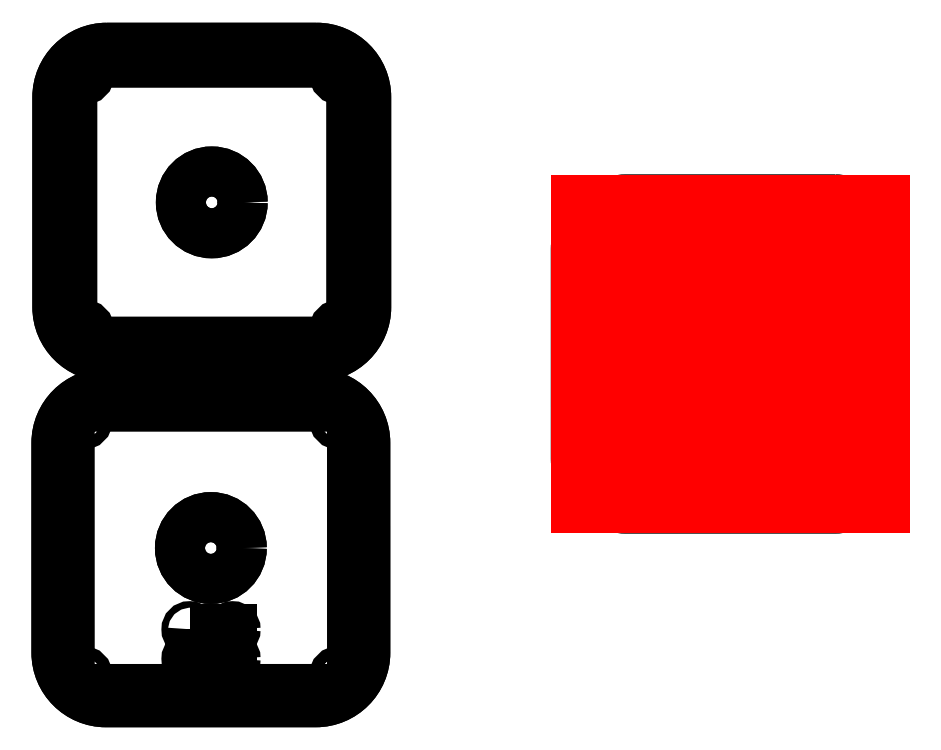
<metadata>
{"format":"dxf","ext":"dxf","renderer":"ezdxf+matplotlib","layout":"modelspace","background":"white","min_lineweight":24,"dpi":150}
</metadata>
<code>
0
SECTION
2
ENTITIES
0
CIRCLE
8
0
10
4.236
20
2.485
30
0
40
0.709
0
SPLINE
8
0
210
0
220
0
230
1
70
     9
71
     3
72
    29
73
    25
74
     0
42
1e-10
43
1e-10
40
0
40
0
40
0
40
0
40
1
40
1
40
1
40
2
40
2
40
2
40
3
40
3
40
3
40
4
40
4
40
4
40
5
40
5
40
5
40
6
40
6
40
6
40
7
40
7
40
7
40
8
40
8
40
8
40
8
10
6.643
20
6.034
30
0
10
6.643
20
6.034
30
0
10
1.829
20
6.033
30
0
10
1.829
20
6.033
30
0
10
1.201
20
6.033
30
0
10
0.6925
20
5.525
30
0
10
0.692
20
4.897
30
0
10
0.692
20
4.897
30
0
10
0.6924
20
0.08279
30
0
10
0.6924
20
0.08279
30
0
10
0.6926
20
-0.545
30
0
10
1.201
20
-1.054
30
0
10
1.829
20
-1.054
30
0
10
1.829
20
-1.054
30
0
10
6.643
20
-1.054
30
0
10
6.643
20
-1.054
30
0
10
7.271
20
-1.054
30
0
10
7.78
20
-0.5451
30
0
10
7.78
20
0.0826
30
0
10
7.78
20
0.0826
30
0
10
7.78
20
4.897
30
0
10
7.78
20
4.897
30
0
10
7.78
20
5.524
30
0
10
7.271
20
6.033
30
0
10
6.643
20
6.034
30
0
0
CIRCLE
8
0
10
4.236
20
2.485
30
0
40
0.709
0
SPLINE
8
0
210
0
220
0
230
1
70
     9
71
     3
72
    29
73
    25
74
     0
42
1e-10
43
1e-10
40
0
40
0
40
0
40
0
40
1
40
1
40
1
40
2
40
2
40
2
40
3
40
3
40
3
40
4
40
4
40
4
40
5
40
5
40
5
40
6
40
6
40
6
40
7
40
7
40
7
40
8
40
8
40
8
40
8
10
6.643
20
6.034
30
0
10
6.643
20
6.034
30
0
10
1.829
20
6.033
30
0
10
1.829
20
6.033
30
0
10
1.201
20
6.033
30
0
10
0.6925
20
5.525
30
0
10
0.692
20
4.897
30
0
10
0.692
20
4.897
30
0
10
0.6924
20
0.08279
30
0
10
0.6924
20
0.08279
30
0
10
0.6926
20
-0.545
30
0
10
1.201
20
-1.054
30
0
10
1.829
20
-1.054
30
0
10
1.829
20
-1.054
30
0
10
6.643
20
-1.054
30
0
10
6.643
20
-1.054
30
0
10
7.271
20
-1.054
30
0
10
7.78
20
-0.5451
30
0
10
7.78
20
0.0826
30
0
10
7.78
20
0.0826
30
0
10
7.78
20
4.897
30
0
10
7.78
20
4.897
30
0
10
7.78
20
5.524
30
0
10
7.271
20
6.033
30
0
10
6.643
20
6.034
30
0
0
CIRCLE
8
0
10
7.185
20
-0.4594
30
0
40
0.1275
0
CIRCLE
8
0
10
1.287
20
5.439
30
0
40
0.1275
0
CIRCLE
8
0
10
7.185
20
5.439
30
0
40
0.1275
0
CIRCLE
8
0
10
1.287
20
-0.4594
30
0
40
0.1275
0
SPLINE
8
0
210
0
220
0
230
1
70
     9
71
     3
72
    53
73
    49
74
     0
42
1e-10
43
1e-10
40
0
40
0
40
0
40
0
40
1
40
1
40
1
40
2
40
2
40
2
40
3
40
3
40
3
40
4
40
4
40
4
40
5
40
5
40
5
40
6
40
6
40
6
40
7
40
7
40
7
40
8
40
8
40
8
40
9
40
9
40
9
40
10
40
10
40
10
40
11
40
11
40
11
40
12
40
12
40
12
40
13
40
13
40
13
40
14
40
14
40
14
40
15
40
15
40
15
40
16
40
16
40
16
40
16
10
7.622
20
4.897
30
0
10
7.622
20
5.437
30
0
10
7.184
20
5.876
30
0
10
6.643
20
5.876
30
0
10
6.643
20
5.876
30
0
10
6.643
20
5.729
30
0
10
6.643
20
5.729
30
0
10
6.643
20
5.729
30
0
10
1.829
20
5.728
30
0
10
1.829
20
5.728
30
0
10
1.829
20
5.728
30
0
10
1.829
20
5.876
30
0
10
1.829
20
5.876
30
0
10
1.288
20
5.876
30
0
10
0.85
20
5.438
30
0
10
0.8495
20
4.897
30
0
10
0.8495
20
4.897
30
0
10
0.997
20
4.897
30
0
10
0.997
20
4.897
30
0
10
0.997
20
4.897
30
0
10
0.9974
20
0.08286
30
0
10
0.9974
20
0.08286
30
0
10
0.9974
20
0.08286
30
0
10
0.8499
20
0.08282
30
0
10
0.8499
20
0.08282
30
0
10
0.85
20
-0.458
30
0
10
1.288
20
-0.8964
30
0
10
1.829
20
-0.8969
30
0
10
1.829
20
-0.8969
30
0
10
1.829
20
-0.7494
30
0
10
1.829
20
-0.7494
30
0
10
1.829
20
-0.7494
30
0
10
6.643
20
-0.749
30
0
10
6.643
20
-0.749
30
0
10
6.643
20
-0.749
30
0
10
6.643
20
-0.8965
30
0
10
6.643
20
-0.8965
30
0
10
7.184
20
-0.8964
30
0
10
7.622
20
-0.4581
30
0
10
7.623
20
0.08266
30
0
10
7.623
20
0.08266
30
0
10
7.475
20
0.08278
30
0
10
7.475
20
0.08278
30
0
10
7.475
20
0.08278
30
0
10
7.475
20
4.897
30
0
10
7.475
20
4.897
30
0
10
7.475
20
4.897
30
0
10
7.622
20
4.897
30
0
10
7.622
20
4.897
30
0
0
SPLINE
8
0
210
0
220
0
230
1
70
    11
71
     3
72
    53
73
    49
74
     0
42
1e-10
43
1e-10
40
0
40
0
40
0
40
0
40
1
40
1
40
1
40
2
40
2
40
2
40
3
40
3
40
3
40
4
40
4
40
4
40
5
40
5
40
5
40
6
40
6
40
6
40
7
40
7
40
7
40
8
40
8
40
8
40
9
40
9
40
9
40
10
40
10
40
10
40
11
40
11
40
11
40
12
40
12
40
12
40
13
40
13
40
13
40
14
40
14
40
14
40
15
40
15
40
15
40
16
40
16
40
16
40
16
10
7.496
20
12.83
30
0
10
7.496
20
12.83
30
0
10
7.643
20
12.83
30
0
10
7.643
20
12.83
30
0
10
7.643
20
13.37
30
0
10
7.205
20
13.81
30
0
10
6.664
20
13.81
30
0
10
6.664
20
13.81
30
0
10
6.664
20
13.66
30
0
10
6.664
20
13.66
30
0
10
6.664
20
13.66
30
0
10
1.85
20
13.66
30
0
10
1.85
20
13.66
30
0
10
1.85
20
13.66
30
0
10
1.85
20
13.81
30
0
10
1.85
20
13.81
30
0
10
1.309
20
13.81
30
0
10
0.8708
20
13.37
30
0
10
0.8703
20
12.83
30
0
10
0.8703
20
12.83
30
0
10
1.018
20
12.83
30
0
10
1.018
20
12.83
30
0
10
1.018
20
12.83
30
0
10
1.018
20
8.014
30
0
10
1.018
20
8.014
30
0
10
1.018
20
8.014
30
0
10
0.8707
20
8.014
30
0
10
0.8707
20
8.014
30
0
10
0.8709
20
7.474
30
0
10
1.309
20
7.035
30
0
10
1.85
20
7.035
30
0
10
1.85
20
7.035
30
0
10
1.85
20
7.182
30
0
10
1.85
20
7.182
30
0
10
1.85
20
7.182
30
0
10
6.664
20
7.183
30
0
10
6.664
20
7.183
30
0
10
6.664
20
7.183
30
0
10
6.664
20
7.035
30
0
10
6.664
20
7.035
30
0
10
7.205
20
7.035
30
0
10
7.643
20
7.473
30
0
10
7.644
20
8.014
30
0
10
7.644
20
8.014
30
0
10
7.496
20
8.014
30
0
10
7.496
20
8.014
30
0
10
7.496
20
8.014
30
0
10
7.496
20
12.83
30
0
10
7.496
20
12.83
30
0
0
SPLINE
8
0
210
0
220
0
230
1
70
     9
71
     3
72
    29
73
    25
74
     0
42
1e-10
43
1e-10
40
0
40
0
40
0
40
0
40
1
40
1
40
1
40
2
40
2
40
2
40
3
40
3
40
3
40
4
40
4
40
4
40
5
40
5
40
5
40
6
40
6
40
6
40
7
40
7
40
7
40
8
40
8
40
8
40
8
10
6.664
20
13.97
30
0
10
6.664
20
13.97
30
0
10
1.85
20
13.96
30
0
10
1.85
20
13.96
30
0
10
1.222
20
13.96
30
0
10
0.7133
20
13.46
30
0
10
0.7129
20
12.83
30
0
10
0.7129
20
12.83
30
0
10
0.7132
20
8.014
30
0
10
0.7132
20
8.014
30
0
10
0.7134
20
7.387
30
0
10
1.222
20
6.878
30
0
10
1.85
20
6.877
30
0
10
1.85
20
6.877
30
0
10
6.664
20
6.878
30
0
10
6.664
20
6.878
30
0
10
7.292
20
6.878
30
0
10
7.801
20
7.386
30
0
10
7.801
20
8.014
30
0
10
7.801
20
8.014
30
0
10
7.801
20
12.83
30
0
10
7.801
20
12.83
30
0
10
7.8
20
13.46
30
0
10
7.292
20
13.96
30
0
10
6.664
20
13.97
30
0
0
CIRCLE
8
0
10
4.257
20
10.42
30
0
40
0.709
0
SPLINE
8
0
210
0
220
0
230
1
70
     9
71
     3
72
    29
73
    25
74
     0
42
1e-10
43
1e-10
40
0
40
0
40
0
40
0
40
1
40
1
40
1
40
2
40
2
40
2
40
3
40
3
40
3
40
4
40
4
40
4
40
5
40
5
40
5
40
6
40
6
40
6
40
7
40
7
40
7
40
8
40
8
40
8
40
8
10
1.85
20
13.96
30
0
10
1.222
20
13.96
30
0
10
0.7133
20
13.46
30
0
10
0.7129
20
12.83
30
0
10
0.7129
20
12.83
30
0
10
0.7132
20
8.014
30
0
10
0.7132
20
8.014
30
0
10
0.7134
20
7.387
30
0
10
1.222
20
6.878
30
0
10
1.85
20
6.877
30
0
10
1.85
20
6.877
30
0
10
6.664
20
6.878
30
0
10
6.664
20
6.878
30
0
10
7.292
20
6.878
30
0
10
7.801
20
7.386
30
0
10
7.801
20
8.014
30
0
10
7.801
20
8.014
30
0
10
7.801
20
12.83
30
0
10
7.801
20
12.83
30
0
10
7.8
20
13.46
30
0
10
7.292
20
13.96
30
0
10
6.664
20
13.97
30
0
10
6.664
20
13.97
30
0
10
1.85
20
13.96
30
0
10
1.85
20
13.96
30
0
0
CIRCLE
8
0
10
4.257
20
10.42
30
0
40
0.709
0
CIRCLE
8
0
10
7.206
20
7.472
30
0
40
0.1275
0
CIRCLE
8
0
10
1.308
20
7.472
30
0
40
0.1275
0
CIRCLE
8
0
10
1.308
20
13.37
30
0
40
0.1275
0
CIRCLE
8
0
10
7.206
20
13.37
30
0
40
0.1275
0
SPLINE
8
0
210
0
220
0
230
1
70
     9
71
     3
72
    53
73
    49
74
     0
42
1e-10
43
1e-10
40
0
40
0
40
0
40
0
40
1
40
1
40
1
40
2
40
2
40
2
40
3
40
3
40
3
40
4
40
4
40
4
40
5
40
5
40
5
40
6
40
6
40
6
40
7
40
7
40
7
40
8
40
8
40
8
40
9
40
9
40
9
40
10
40
10
40
10
40
11
40
11
40
11
40
12
40
12
40
12
40
13
40
13
40
13
40
14
40
14
40
14
40
15
40
15
40
15
40
16
40
16
40
16
40
16
10
6.703
20
7.075
30
0
10
7.191
20
7.096
30
0
10
7.582
20
7.487
30
0
10
7.603
20
7.975
30
0
10
7.603
20
7.975
30
0
10
7.457
20
7.975
30
0
10
7.457
20
7.975
30
0
10
7.457
20
7.975
30
0
10
7.456
20
12.87
30
0
10
7.456
20
12.87
30
0
10
7.456
20
12.87
30
0
10
7.603
20
12.87
30
0
10
7.603
20
12.87
30
0
10
7.582
20
13.36
30
0
10
7.191
20
13.75
30
0
10
6.703
20
13.77
30
0
10
6.703
20
13.77
30
0
10
6.703
20
13.62
30
0
10
6.703
20
13.62
30
0
10
6.703
20
13.62
30
0
10
1.811
20
13.62
30
0
10
1.811
20
13.62
30
0
10
1.811
20
13.62
30
0
10
1.811
20
13.77
30
0
10
1.811
20
13.77
30
0
10
1.323
20
13.75
30
0
10
0.9314
20
13.36
30
0
10
0.9106
20
12.87
30
0
10
0.9106
20
12.87
30
0
10
1.057
20
12.87
30
0
10
1.057
20
12.87
30
0
10
1.057
20
12.87
30
0
10
1.058
20
7.975
30
0
10
1.058
20
7.975
30
0
10
1.058
20
7.975
30
0
10
0.9109
20
7.975
30
0
10
0.9109
20
7.975
30
0
10
0.9315
20
7.487
30
0
10
1.322
20
7.096
30
0
10
1.811
20
7.075
30
0
10
1.811
20
7.075
30
0
10
1.811
20
7.222
30
0
10
1.811
20
7.222
30
0
10
1.811
20
7.222
30
0
10
6.703
20
7.222
30
0
10
6.703
20
7.222
30
0
10
6.703
20
7.222
30
0
10
6.703
20
7.075
30
0
10
6.703
20
7.075
30
0
0
CIRCLE
8
0
10
1.308
20
7.472
30
0
40
0.1472
0
CIRCLE
8
0
10
1.308
20
13.37
30
0
40
0.1472
0
CIRCLE
8
0
10
7.206
20
13.37
30
0
40
0.1472
0
CIRCLE
8
0
10
7.206
20
7.472
30
0
40
0.1472
0
LWPOLYLINE
8
0
90
        4
70
     1
43
0
10
3.751
20
0.6164
10
4.728
20
0.6164
10
4.728
20
-0.05605
10
3.751
20
-0.05605
0
CIRCLE
8
0
10
3.751
20
0.6164
30
0
40
0.0752
0
CIRCLE
8
0
10
4.728
20
0.6164
30
0
40
0.0752
0
CIRCLE
8
0
10
4.728
20
-0.05605
30
0
40
0.0752
0
CIRCLE
8
0
10
3.751
20
-0.05605
30
0
40
0.0752
0
CIRCLE
8
0
10
16.16
20
6.933
30
0
40
0.709
0
SPLINE
8
0
210
0
220
0
230
1
70
     9
71
     3
72
    29
73
    25
74
     0
42
1e-10
43
1e-10
40
0
40
0
40
0
40
0
40
1
40
1
40
1
40
2
40
2
40
2
40
3
40
3
40
3
40
4
40
4
40
4
40
5
40
5
40
5
40
6
40
6
40
6
40
7
40
7
40
7
40
8
40
8
40
8
40
8
10
18.56
20
10.48
30
0
10
18.56
20
10.48
30
0
10
13.75
20
10.48
30
0
10
13.75
20
10.48
30
0
10
13.12
20
10.48
30
0
10
12.61
20
9.972
30
0
10
12.61
20
9.345
30
0
10
12.61
20
9.345
30
0
10
12.61
20
4.531
30
0
10
12.61
20
4.531
30
0
10
12.61
20
3.903
30
0
10
13.12
20
3.394
30
0
10
13.75
20
3.393
30
0
10
13.75
20
3.393
30
0
10
18.56
20
3.394
30
0
10
18.56
20
3.394
30
0
10
19.19
20
3.394
30
0
10
19.7
20
3.903
30
0
10
19.7
20
4.53
30
0
10
19.7
20
4.53
30
0
10
19.7
20
9.344
30
0
10
19.7
20
9.344
30
0
10
19.7
20
9.972
30
0
10
19.19
20
10.48
30
0
10
18.56
20
10.48
30
0
0
CIRCLE
8
0
10
16.16
20
6.933
30
0
40
0.709
0
SPLINE
8
0
210
0
220
0
230
1
70
     9
71
     3
72
    29
73
    25
74
     0
42
1e-10
43
1e-10
40
0
40
0
40
0
40
0
40
1
40
1
40
1
40
2
40
2
40
2
40
3
40
3
40
3
40
4
40
4
40
4
40
5
40
5
40
5
40
6
40
6
40
6
40
7
40
7
40
7
40
8
40
8
40
8
40
8
10
18.56
20
10.48
30
0
10
18.56
20
10.48
30
0
10
13.75
20
10.48
30
0
10
13.75
20
10.48
30
0
10
13.12
20
10.48
30
0
10
12.61
20
9.972
30
0
10
12.61
20
9.345
30
0
10
12.61
20
9.345
30
0
10
12.61
20
4.531
30
0
10
12.61
20
4.531
30
0
10
12.61
20
3.903
30
0
10
13.12
20
3.394
30
0
10
13.75
20
3.393
30
0
10
13.75
20
3.393
30
0
10
18.56
20
3.394
30
0
10
18.56
20
3.394
30
0
10
19.19
20
3.394
30
0
10
19.7
20
3.903
30
0
10
19.7
20
4.53
30
0
10
19.7
20
4.53
30
0
10
19.7
20
9.344
30
0
10
19.7
20
9.344
30
0
10
19.7
20
9.972
30
0
10
19.19
20
10.48
30
0
10
18.56
20
10.48
30
0
0
LINE
8
0
10
12.61
20
10.48
30
0
11
19.7
21
10.48
31
0
0
LINE
8
0
10
12.61
20
10.36
30
0
11
19.7
21
10.36
31
0
0
LINE
8
0
10
12.61
20
10.23
30
0
11
19.7
21
10.23
31
0
0
LINE
8
0
10
12.61
20
10.1
30
0
11
19.7
21
10.1
31
0
0
LINE
8
0
10
12.61
20
9.983
30
0
11
19.7
21
9.983
31
0
0
LINE
8
0
10
12.61
20
9.858
30
0
11
19.7
21
9.858
31
0
0
LINE
8
0
10
12.61
20
9.732
30
0
11
19.7
21
9.732
31
0
0
LINE
8
0
10
12.61
20
9.607
30
0
11
19.7
21
9.607
31
0
0
LINE
8
0
10
12.61
20
9.485
30
0
11
19.7
21
9.485
31
0
0
LINE
8
0
10
12.61
20
9.36
30
0
11
19.7
21
9.36
31
0
0
LINE
8
0
10
12.61
20
9.234
30
0
11
19.7
21
9.234
31
0
0
LINE
8
0
10
12.61
20
9.109
30
0
11
19.7
21
9.109
31
0
0
LINE
8
0
10
12.61
20
8.987
30
0
11
19.7
21
8.987
31
0
0
LINE
8
0
10
12.61
20
8.862
30
0
11
19.7
21
8.862
31
0
0
LINE
8
0
10
12.61
20
8.736
30
0
11
19.7
21
8.736
31
0
0
LINE
8
0
10
12.61
20
8.611
30
0
11
19.7
21
8.611
31
0
0
LINE
8
0
10
12.61
20
8.485
30
0
11
19.7
21
8.485
31
0
0
LINE
8
0
10
12.61
20
8.359
30
0
11
19.7
21
8.359
31
0
0
LINE
8
0
10
12.61
20
8.234
30
0
11
19.7
21
8.234
31
0
0
LINE
8
0
10
12.61
20
8.108
30
0
11
19.7
21
8.108
31
0
0
LINE
8
0
10
12.61
20
7.987
30
0
11
19.7
21
7.987
31
0
0
LINE
8
0
10
12.61
20
7.861
30
0
11
19.7
21
7.861
31
0
0
LINE
8
0
10
12.61
20
7.736
30
0
11
19.7
21
7.736
31
0
0
LINE
8
0
10
12.61
20
7.61
30
0
11
19.7
21
7.61
31
0
0
LINE
8
0
10
12.61
20
7.489
30
0
11
19.7
21
7.489
31
0
0
LINE
8
0
10
12.61
20
7.363
30
0
11
19.7
21
7.363
31
0
0
LINE
8
0
10
12.61
20
7.238
30
0
11
19.7
21
7.238
31
0
0
LINE
8
0
10
12.61
20
7.112
30
0
11
19.7
21
7.112
31
0
0
LINE
8
0
10
12.61
20
6.991
30
0
11
19.7
21
6.991
31
0
0
LINE
8
0
10
12.61
20
6.865
30
0
11
19.7
21
6.865
31
0
0
LINE
8
0
10
12.61
20
6.74
30
0
11
19.7
21
6.74
31
0
0
LINE
8
0
10
12.61
20
6.614
30
0
11
19.7
21
6.614
31
0
0
LINE
8
0
10
12.61
20
6.488
30
0
11
19.7
21
6.488
31
0
0
LINE
8
0
10
12.61
20
6.363
30
0
11
19.7
21
6.363
31
0
0
LINE
8
0
10
12.61
20
6.237
30
0
11
19.7
21
6.237
31
0
0
LINE
8
0
10
12.61
20
6.112
30
0
11
19.7
21
6.112
31
0
0
LINE
8
0
10
12.61
20
5.99
30
0
11
19.7
21
5.99
31
0
0
LINE
8
0
10
12.61
20
5.865
30
0
11
19.7
21
5.865
31
0
0
LINE
8
0
10
12.61
20
5.739
30
0
11
19.7
21
5.739
31
0
0
LINE
8
0
10
12.61
20
5.613
30
0
11
19.7
21
5.613
31
0
0
LINE
8
0
10
12.61
20
5.492
30
0
11
19.7
21
5.492
31
0
0
LINE
8
0
10
12.61
20
5.367
30
0
11
19.7
21
5.367
31
0
0
LINE
8
0
10
12.61
20
5.241
30
0
11
19.7
21
5.241
31
0
0
LINE
8
0
10
12.61
20
5.116
30
0
11
19.7
21
5.116
31
0
0
LINE
8
0
10
12.61
20
4.994
30
0
11
19.7
21
4.994
31
0
0
LINE
8
0
10
12.61
20
4.869
30
0
11
19.7
21
4.869
31
0
0
LINE
8
0
10
12.61
20
4.743
30
0
11
19.7
21
4.743
31
0
0
LINE
8
0
10
12.61
20
4.617
30
0
11
19.7
21
4.617
31
0
0
LINE
8
0
10
12.61
20
4.492
30
0
11
19.7
21
4.492
31
0
0
LINE
8
0
10
12.61
20
4.366
30
0
11
19.7
21
4.366
31
0
0
LINE
8
0
10
12.61
20
4.241
30
0
11
19.7
21
4.241
31
0
0
LINE
8
0
10
12.61
20
4.115
30
0
11
19.7
21
4.115
31
0
0
LINE
8
0
10
12.61
20
3.994
30
0
11
19.7
21
3.994
31
0
0
LINE
8
0
10
12.61
20
3.868
30
0
11
19.7
21
3.868
31
0
0
LINE
8
0
10
12.61
20
3.742
30
0
11
19.7
21
3.742
31
0
0
LINE
8
0
10
12.61
20
3.617
30
0
11
19.7
21
3.617
31
0
0
LINE
8
0
10
12.61
20
3.496
30
0
11
19.7
21
3.496
31
0
0
LINE
8
0
10
12.61
20
3.398
30
0
11
19.7
21
3.398
31
0
0
LINE
8
0
10
12.61
20
3.393
30
0
11
12.61
21
10.48
31
0
0
LINE
8
0
10
12.74
20
3.393
30
0
11
12.74
21
10.48
31
0
0
LINE
8
0
10
12.86
20
3.393
30
0
11
12.86
21
10.48
31
0
0
LINE
8
0
10
12.99
20
3.393
30
0
11
12.99
21
10.48
31
0
0
LINE
8
0
10
13.11
20
3.393
30
0
11
13.11
21
10.48
31
0
0
LINE
8
0
10
13.24
20
3.393
30
0
11
13.24
21
10.48
31
0
0
LINE
8
0
10
13.36
20
3.393
30
0
11
13.36
21
10.48
31
0
0
LINE
8
0
10
13.49
20
3.393
30
0
11
13.49
21
10.48
31
0
0
LINE
8
0
10
13.61
20
3.393
30
0
11
13.61
21
10.48
31
0
0
LINE
8
0
10
13.73
20
3.393
30
0
11
13.73
21
10.48
31
0
0
LINE
8
0
10
13.86
20
3.393
30
0
11
13.86
21
10.48
31
0
0
LINE
8
0
10
13.98
20
3.393
30
0
11
13.98
21
10.48
31
0
0
LINE
8
0
10
14.11
20
3.393
30
0
11
14.11
21
10.48
31
0
0
LINE
8
0
10
14.23
20
3.393
30
0
11
14.23
21
10.48
31
0
0
LINE
8
0
10
14.36
20
3.393
30
0
11
14.36
21
10.48
31
0
0
LINE
8
0
10
14.48
20
3.393
30
0
11
14.48
21
10.48
31
0
0
LINE
8
0
10
14.61
20
3.393
30
0
11
14.61
21
10.48
31
0
0
LINE
8
0
10
14.73
20
3.393
30
0
11
14.73
21
10.48
31
0
0
LINE
8
0
10
14.86
20
3.393
30
0
11
14.86
21
10.48
31
0
0
LINE
8
0
10
14.99
20
3.393
30
0
11
14.99
21
10.48
31
0
0
LINE
8
0
10
15.11
20
3.393
30
0
11
15.11
21
10.48
31
0
0
LINE
8
0
10
15.23
20
3.393
30
0
11
15.23
21
10.48
31
0
0
LINE
8
0
10
15.36
20
3.393
30
0
11
15.36
21
10.48
31
0
0
LINE
8
0
10
15.48
20
3.393
30
0
11
15.48
21
10.48
31
0
0
LINE
8
0
10
15.6
20
3.393
30
0
11
15.6
21
10.48
31
0
0
LINE
8
0
10
15.73
20
3.393
30
0
11
15.73
21
10.48
31
0
0
LINE
8
0
10
15.86
20
3.393
30
0
11
15.86
21
10.48
31
0
0
LINE
8
0
10
15.98
20
3.393
30
0
11
15.98
21
10.48
31
0
0
LINE
8
0
10
16.1
20
3.393
30
0
11
16.1
21
10.48
31
0
0
LINE
8
0
10
16.23
20
3.393
30
0
11
16.23
21
10.48
31
0
0
LINE
8
0
10
16.35
20
3.393
30
0
11
16.35
21
10.48
31
0
0
LINE
8
0
10
16.48
20
3.393
30
0
11
16.48
21
10.48
31
0
0
LINE
8
0
10
16.6
20
3.393
30
0
11
16.6
21
10.48
31
0
0
LINE
8
0
10
16.73
20
3.393
30
0
11
16.73
21
10.48
31
0
0
LINE
8
0
10
16.86
20
3.393
30
0
11
16.86
21
10.48
31
0
0
LINE
8
0
10
16.98
20
3.393
30
0
11
16.98
21
10.48
31
0
0
LINE
8
0
10
17.1
20
3.393
30
0
11
17.1
21
10.48
31
0
0
LINE
8
0
10
17.23
20
3.393
30
0
11
17.23
21
10.48
31
0
0
LINE
8
0
10
17.35
20
3.393
30
0
11
17.35
21
10.48
31
0
0
LINE
8
0
10
17.48
20
3.393
30
0
11
17.48
21
10.48
31
0
0
LINE
8
0
10
17.6
20
3.393
30
0
11
17.6
21
10.48
31
0
0
LINE
8
0
10
17.73
20
3.393
30
0
11
17.73
21
10.48
31
0
0
LINE
8
0
10
17.85
20
3.393
30
0
11
17.85
21
10.48
31
0
0
LINE
8
0
10
17.98
20
3.393
30
0
11
17.98
21
10.48
31
0
0
LINE
8
0
10
18.1
20
3.393
30
0
11
18.1
21
10.48
31
0
0
LINE
8
0
10
18.22
20
3.393
30
0
11
18.22
21
10.48
31
0
0
LINE
8
0
10
18.35
20
3.393
30
0
11
18.35
21
10.48
31
0
0
LINE
8
0
10
18.48
20
3.393
30
0
11
18.48
21
10.48
31
0
0
LINE
8
0
10
18.6
20
3.393
30
0
11
18.6
21
10.48
31
0
0
LINE
8
0
10
18.73
20
3.393
30
0
11
18.73
21
10.48
31
0
0
LINE
8
0
10
18.85
20
3.393
30
0
11
18.85
21
10.48
31
0
0
LINE
8
0
10
18.98
20
3.393
30
0
11
18.98
21
10.48
31
0
0
LINE
8
0
10
19.1
20
3.393
30
0
11
19.1
21
10.48
31
0
0
LINE
8
0
10
19.23
20
3.393
30
0
11
19.23
21
10.48
31
0
0
LINE
8
0
10
19.35
20
3.393
30
0
11
19.35
21
10.48
31
0
0
LINE
8
0
10
19.48
20
3.393
30
0
11
19.48
21
10.48
31
0
0
LINE
8
0
10
19.6
20
3.393
30
0
11
19.6
21
10.48
31
0
0
LINE
8
0
10
19.7
20
3.393
30
0
11
19.7
21
10.48
31
0
0
ENDSEC
0
EOF

</code>
